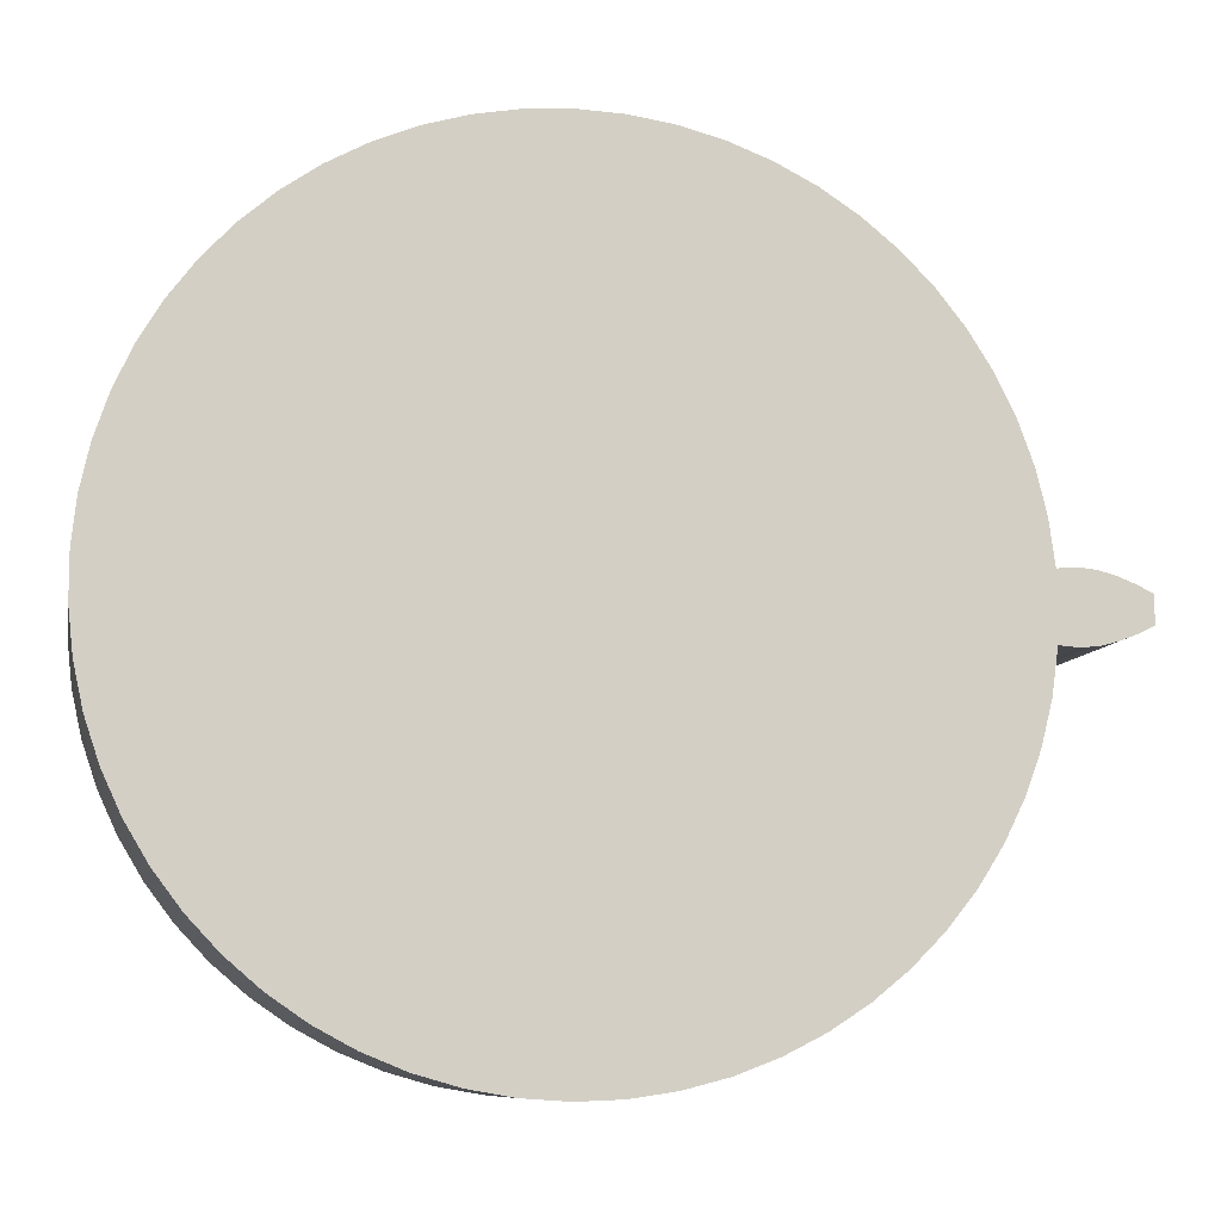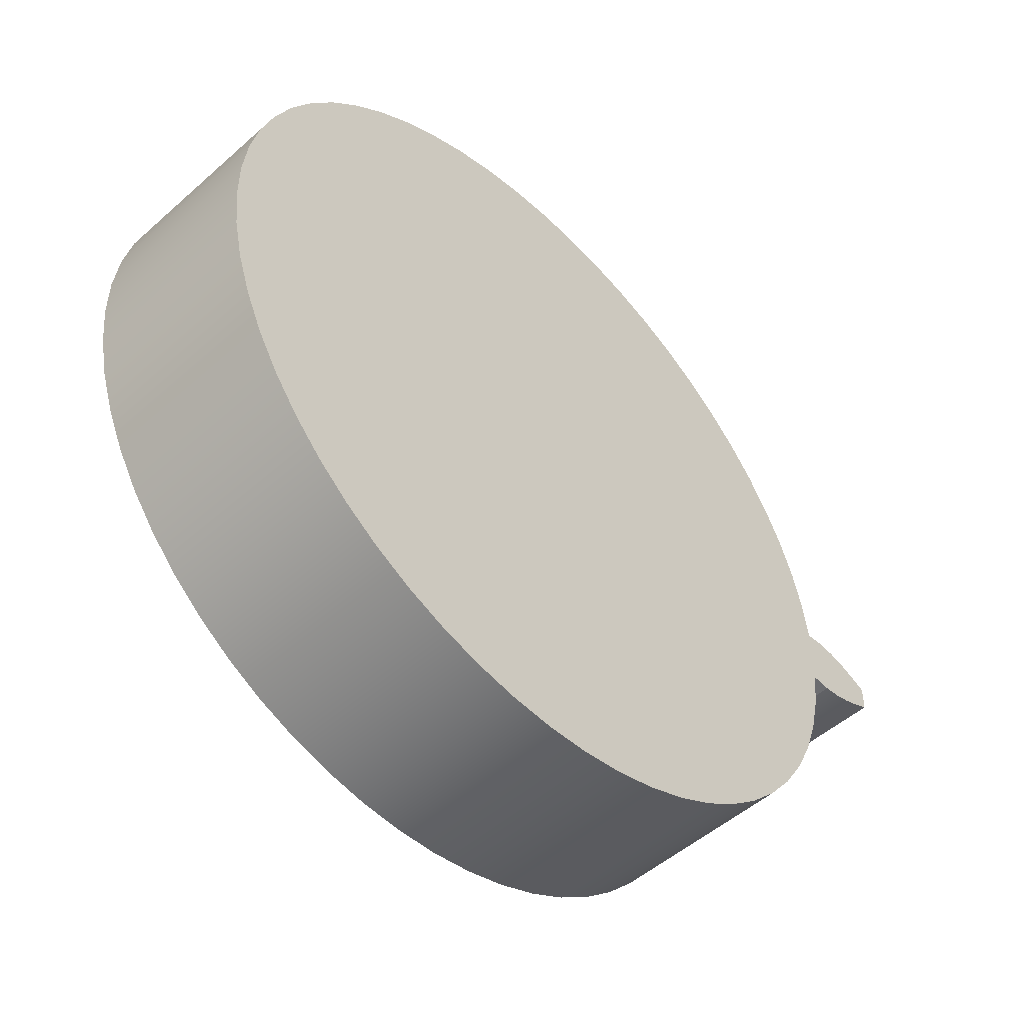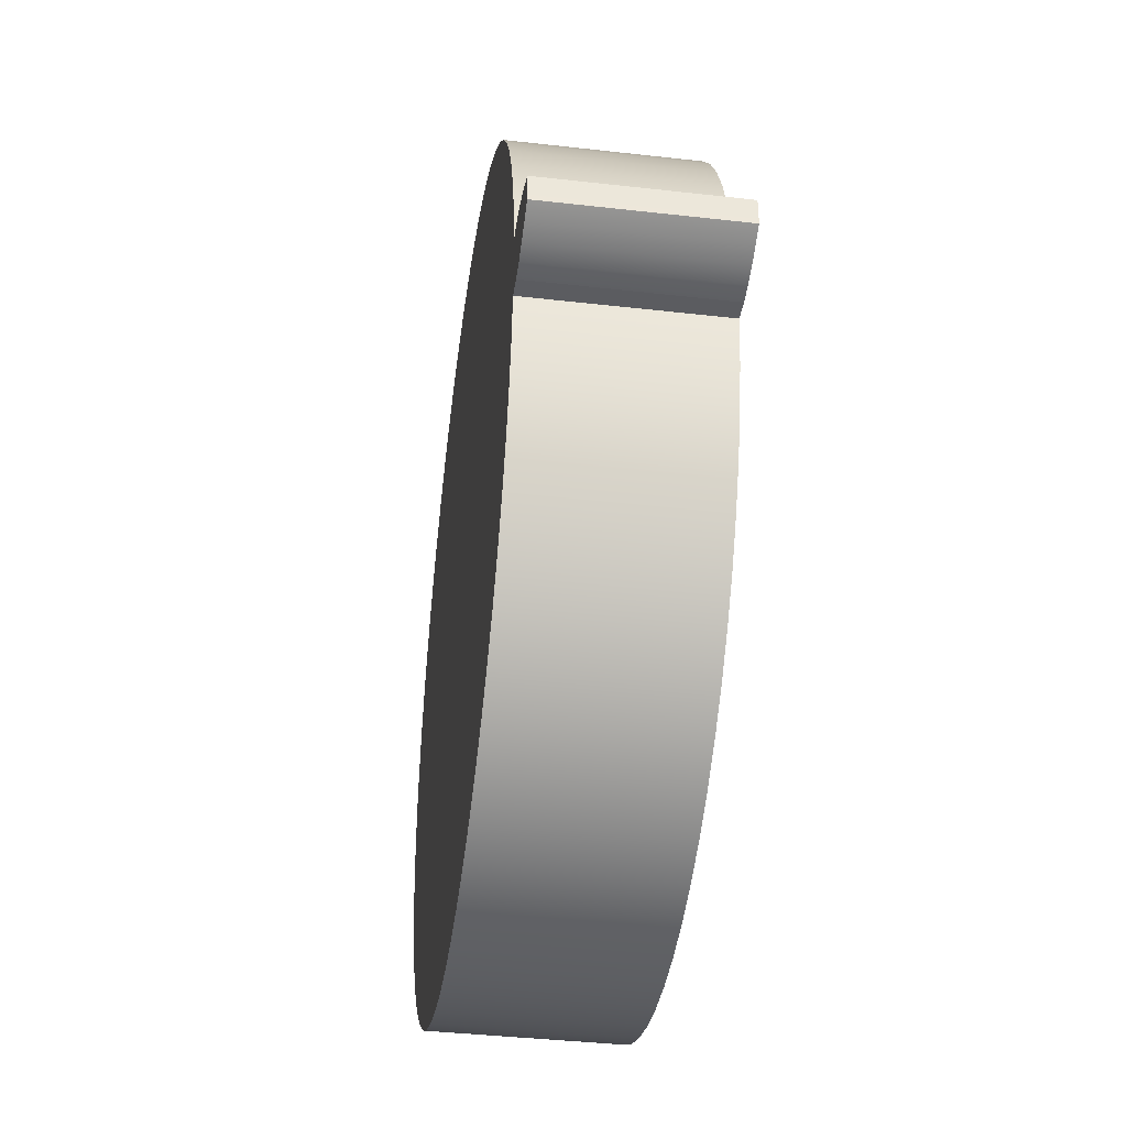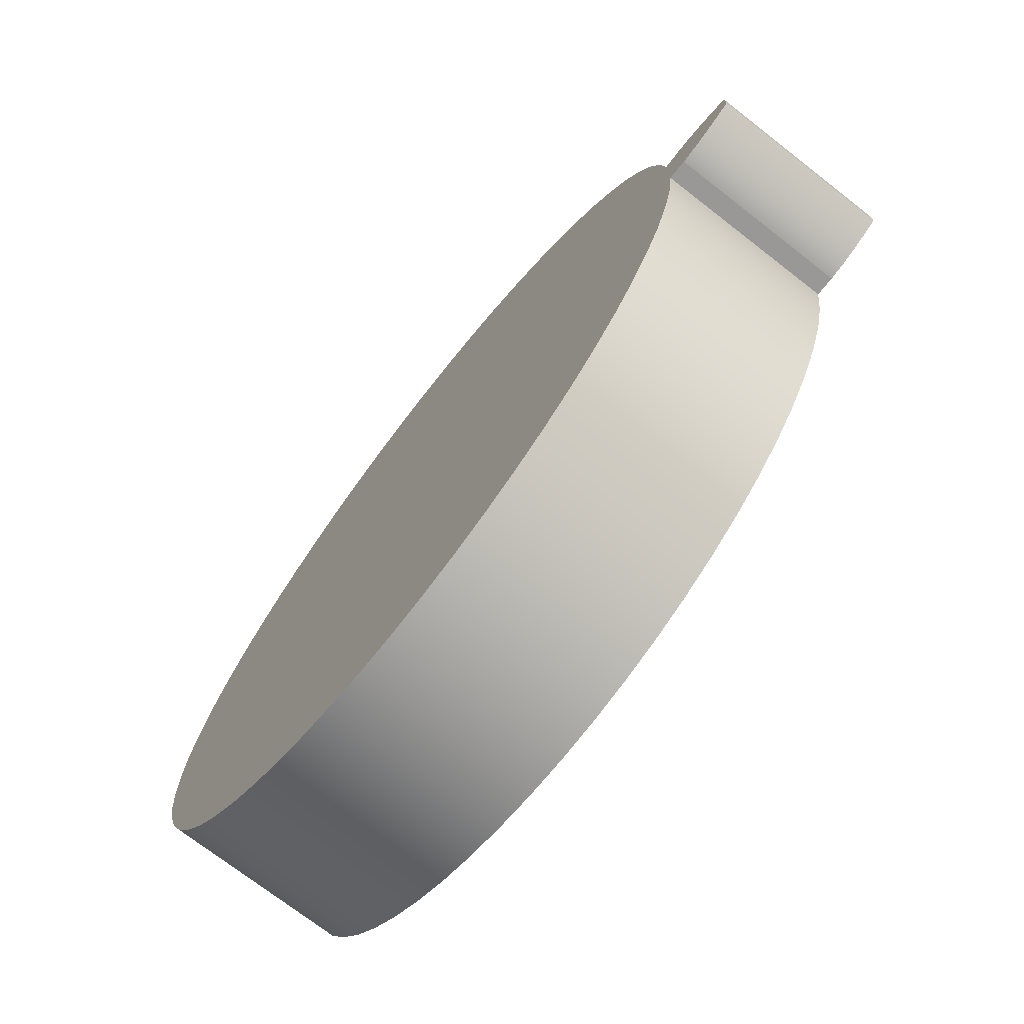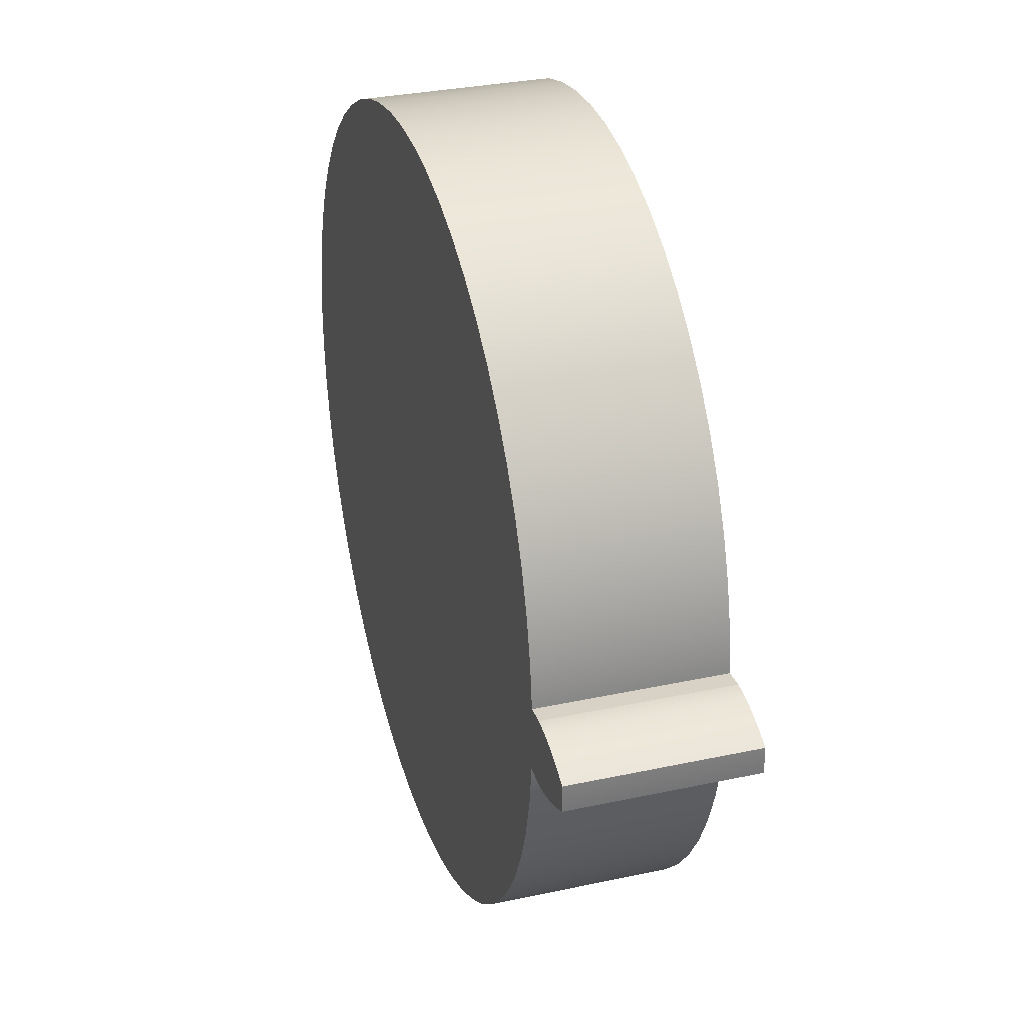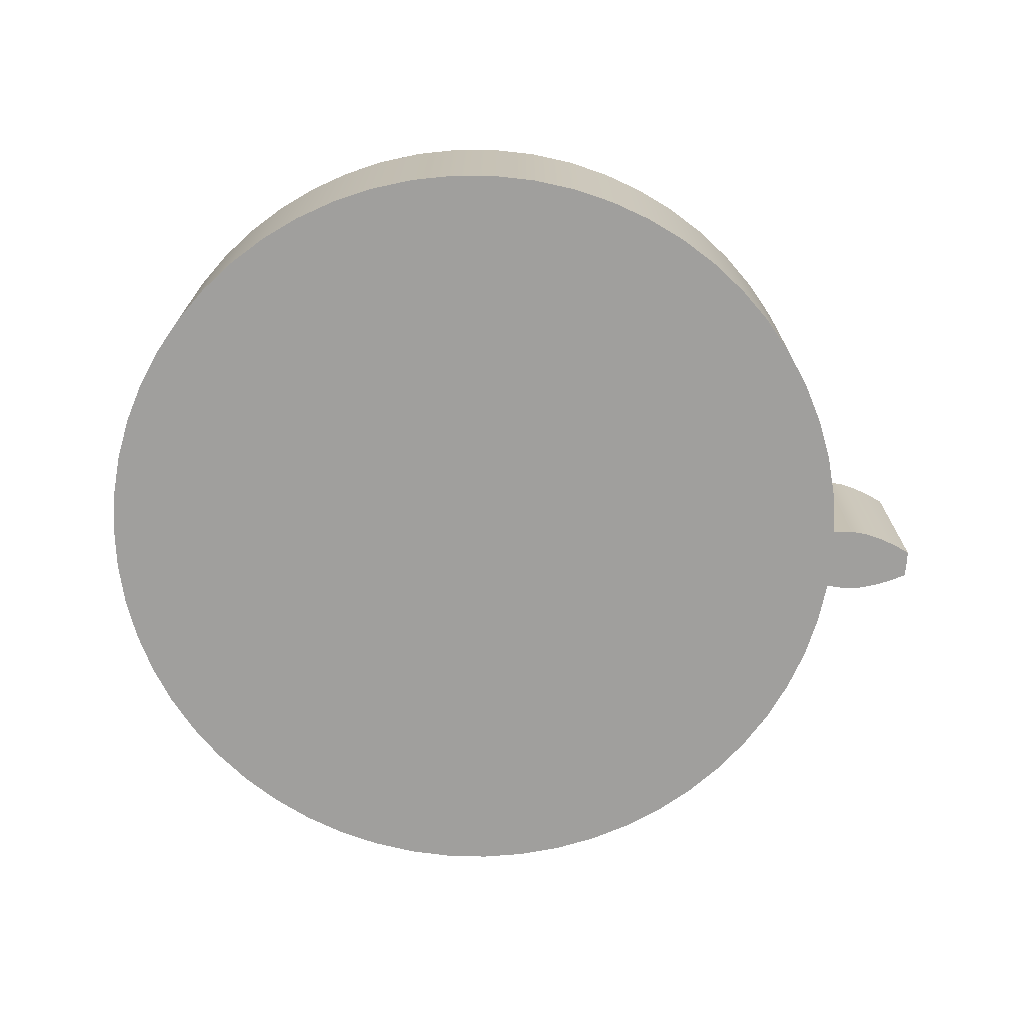
<metadata>
{"format":"obj","ext":"obj","renderer":"f3d","projection":"perspective","resolution":1024,"background":"white","views":[{"elev":-9.0,"azim":-11.0,"up":"+Y"},{"elev":-50.7,"azim":-46.0,"up":"+Y"},{"elev":-39.8,"azim":82.0,"up":"+Y"},{"elev":-72.7,"azim":52.1,"up":"+Y"},{"elev":32.0,"azim":73.2,"up":"+Y"},{"elev":-71.3,"azim":-4.0,"up":"+Z"}]}
</metadata>
<code>
v 1.406 0.1129 0.635
v 1.406 0.1129 0
v 1.386 0.263 0
v 1.35 0.4101 0
v 1.298 0.5524 0
v 1.231 0.6884 0
v 1.15 0.8165 0
v 1.056 0.9351 0
v 0.95 1.043 0
v 0.8327 1.139 0
v 0.7058 1.222 0
v 0.5707 1.29 0
v 0.4291 1.344 0
v 0.2826 1.382 0
v 0.1327 1.405 0
v -0.01861 1.411 0
v -0.1697 1.401 0
v -0.3189 1.374 0
v -0.4644 1.332 0
v -0.6046 1.275 0
v -0.7377 1.202 0
v -0.8624 1.116 0
v -0.9771 1.018 0
v -1.081 0.9069 0
v -1.172 0.7858 0
v -1.249 0.6557 0
v -1.312 0.518 0
v -1.36 0.3743 0
v -1.392 0.2263 0
v -1.409 0.07574 0
v -1.409 -0.07574 0
v -1.392 -0.2263 0
v -1.36 -0.3743 0
v -1.312 -0.518 0
v -1.249 -0.6557 0
v -1.172 -0.7858 0
v -1.081 -0.9069 0
v -0.9771 -1.018 0
v -0.8624 -1.116 0
v -0.7377 -1.202 0
v -0.6046 -1.275 0
v -0.4644 -1.332 0
v -0.3189 -1.374 0
v -0.1697 -1.401 0
v -0.01861 -1.411 0
v 0.1327 -1.405 0
v 0.2826 -1.382 0
v 0.4291 -1.344 0
v 0.5707 -1.29 0
v 0.7058 -1.222 0
v 0.8327 -1.139 0
v 0.95 -1.043 0
v 1.056 -0.9351 0
v 1.15 -0.8165 0
v 1.231 -0.6884 0
v 1.298 -0.5524 0
v 1.35 -0.4101 0
v 1.386 -0.263 0
v 1.406 -0.1129 0
v 1.406 -0.1129 0.635
v 1.386 -0.263 0.635
v 1.35 -0.4101 0.635
v 1.298 -0.5524 0.635
v 1.231 -0.6884 0.635
v 1.15 -0.8165 0.635
v 1.056 -0.9351 0.635
v 0.95 -1.043 0.635
v 0.8327 -1.139 0.635
v 0.7058 -1.222 0.635
v 0.5707 -1.29 0.635
v 0.4291 -1.344 0.635
v 0.2826 -1.382 0.635
v 0.1327 -1.405 0.635
v -0.01861 -1.411 0.635
v -0.1697 -1.401 0.635
v -0.3189 -1.374 0.635
v -0.4644 -1.332 0.635
v -0.6046 -1.275 0.635
v -0.7377 -1.202 0.635
v -0.8624 -1.116 0.635
v -0.9771 -1.018 0.635
v -1.081 -0.9069 0.635
v -1.172 -0.7858 0.635
v -1.249 -0.6557 0.635
v -1.312 -0.518 0.635
v -1.36 -0.3743 0.635
v -1.392 -0.2263 0.635
v -1.409 -0.07574 0.635
v -1.409 0.07574 0.635
v -1.392 0.2263 0.635
v -1.36 0.3743 0.635
v -1.312 0.518 0.635
v -1.249 0.6557 0.635
v -1.172 0.7858 0.635
v -1.081 0.9069 0.635
v -0.9771 1.018 0.635
v -0.8624 1.116 0.635
v -0.7377 1.202 0.635
v -0.6046 1.275 0.635
v -0.4644 1.332 0.635
v -0.3189 1.374 0.635
v -0.1697 1.401 0.635
v -0.01861 1.411 0.635
v 0.1327 1.405 0.635
v 0.2826 1.382 0.635
v 0.4291 1.344 0.635
v 0.5707 1.29 0.635
v 0.7058 1.222 0.635
v 0.8327 1.139 0.635
v 0.95 1.043 0.635
v 1.056 0.9351 0.635
v 1.15 0.8165 0.635
v 1.231 0.6884 0.635
v 1.298 0.5524 0.635
v 1.35 0.4101 0.635
v 1.386 0.263 0.635
v 1.475 -0.1184 0
v 1.535 -0.1117 0
v 1.594 -0.09568 0
v 1.651 -0.0737 0
v 1.705 -0.04709 0
v 1.705 -0.04709 0.635
v 1.651 -0.0737 0.635
v 1.594 -0.09568 0.635
v 1.535 -0.1117 0.635
v 1.475 -0.1184 0.635
v 1.406 -0.1129 0
v 1.475 -0.1184 0
v 1.475 -0.1184 0.635
v 1.406 -0.1129 0.635
v 1.406 -0.1129 0
v 1.386 -0.263 0
v 1.35 -0.4101 0
v 1.298 -0.5524 0
v 1.231 -0.6884 0
v 1.15 -0.8165 0
v 1.056 -0.9351 0
v 0.95 -1.043 0
v 0.8327 -1.139 0
v 0.7058 -1.222 0
v 0.5707 -1.29 0
v 0.4291 -1.344 0
v 0.2826 -1.382 0
v 0.1327 -1.405 0
v -0.01861 -1.411 0
v -0.1697 -1.401 0
v -0.3189 -1.374 0
v -0.4644 -1.332 0
v -0.6046 -1.275 0
v -0.7377 -1.202 0
v -0.8624 -1.116 0
v -0.9771 -1.018 0
v -1.081 -0.9069 0
v -1.172 -0.7858 0
v -1.249 -0.6557 0
v -1.312 -0.518 0
v -1.36 -0.3743 0
v -1.392 -0.2263 0
v -1.409 -0.07574 0
v -1.409 0.07574 0
v -1.392 0.2263 0
v -1.36 0.3743 0
v -1.312 0.518 0
v -1.249 0.6557 0
v -1.172 0.7858 0
v -1.081 0.9069 0
v -0.9771 1.018 0
v -0.8624 1.116 0
v -0.7377 1.202 0
v -0.6046 1.275 0
v -0.4644 1.332 0
v -0.3189 1.374 0
v -0.1697 1.401 0
v -0.01861 1.411 0
v 0.1327 1.405 0
v 0.2826 1.382 0
v 0.4291 1.344 0
v 0.5707 1.29 0
v 0.7058 1.222 0
v 0.8327 1.139 0
v 0.95 1.043 0
v 1.056 0.9351 0
v 1.15 0.8165 0
v 1.231 0.6884 0
v 1.298 0.5524 0
v 1.35 0.4101 0
v 1.386 0.263 0
v 1.406 0.1129 0
v 1.475 0.1184 0
v 1.535 0.1117 0
v 1.594 0.09568 0
v 1.651 0.0737 0
v 1.705 0.04709 0
v 1.706 0.0157 0
v 1.706 -0.0157 0
v 1.705 -0.04709 0
v 1.651 -0.0737 0
v 1.594 -0.09568 0
v 1.535 -0.1117 0
v 1.475 -0.1184 0
v 1.406 0.1129 0.635
v 1.386 0.263 0.635
v 1.35 0.4101 0.635
v 1.298 0.5524 0.635
v 1.231 0.6884 0.635
v 1.15 0.8165 0.635
v 1.056 0.9351 0.635
v 0.95 1.043 0.635
v 0.8327 1.139 0.635
v 0.7058 1.222 0.635
v 0.5707 1.29 0.635
v 0.4291 1.344 0.635
v 0.2826 1.382 0.635
v 0.1327 1.405 0.635
v -0.01861 1.411 0.635
v -0.1697 1.401 0.635
v -0.3189 1.374 0.635
v -0.4644 1.332 0.635
v -0.6046 1.275 0.635
v -0.7377 1.202 0.635
v -0.8624 1.116 0.635
v -0.9771 1.018 0.635
v -1.081 0.9069 0.635
v -1.172 0.7858 0.635
v -1.249 0.6557 0.635
v -1.312 0.518 0.635
v -1.36 0.3743 0.635
v -1.392 0.2263 0.635
v -1.409 0.07574 0.635
v -1.409 -0.07574 0.635
v -1.392 -0.2263 0.635
v -1.36 -0.3743 0.635
v -1.312 -0.518 0.635
v -1.249 -0.6557 0.635
v -1.172 -0.7858 0.635
v -1.081 -0.9069 0.635
v -0.9771 -1.018 0.635
v -0.8624 -1.116 0.635
v -0.7377 -1.202 0.635
v -0.6046 -1.275 0.635
v -0.4644 -1.332 0.635
v -0.3189 -1.374 0.635
v -0.1697 -1.401 0.635
v -0.01861 -1.411 0.635
v 0.1327 -1.405 0.635
v 0.2826 -1.382 0.635
v 0.4291 -1.344 0.635
v 0.5707 -1.29 0.635
v 0.7058 -1.222 0.635
v 0.8327 -1.139 0.635
v 0.95 -1.043 0.635
v 1.056 -0.9351 0.635
v 1.15 -0.8165 0.635
v 1.231 -0.6884 0.635
v 1.298 -0.5524 0.635
v 1.35 -0.4101 0.635
v 1.386 -0.263 0.635
v 1.406 -0.1129 0.635
v 1.475 -0.1184 0.635
v 1.535 -0.1117 0.635
v 1.594 -0.09568 0.635
v 1.651 -0.0737 0.635
v 1.705 -0.04709 0.635
v 1.706 -0.0157 0.635
v 1.706 0.0157 0.635
v 1.705 0.04709 0.635
v 1.651 0.0737 0.635
v 1.594 0.09568 0.635
v 1.535 0.1117 0.635
v 1.475 0.1184 0.635
v 1.705 -0.04709 0
v 1.706 -0.0157 0
v 1.706 0.0157 0
v 1.705 0.04709 0
v 1.705 0.04709 0.635
v 1.706 0.0157 0.635
v 1.706 -0.0157 0.635
v 1.705 -0.04709 0.635
v 1.705 0.04709 0
v 1.651 0.0737 0
v 1.594 0.09568 0
v 1.535 0.1117 0
v 1.475 0.1184 0
v 1.475 0.1184 0.635
v 1.535 0.1117 0.635
v 1.594 0.09568 0.635
v 1.651 0.0737 0.635
v 1.705 0.04709 0.635
v 1.475 0.1184 0
v 1.406 0.1129 0
v 1.406 0.1129 0.635
v 1.475 0.1184 0.635
f 1 2 116
f 116 2 3
f 116 3 115
f 115 3 4
f 115 4 114
f 114 4 5
f 114 5 113
f 113 5 6
f 113 6 112
f 112 6 7
f 112 7 111
f 111 7 8
f 111 8 110
f 110 8 9
f 110 9 109
f 109 9 10
f 109 10 108
f 108 10 11
f 108 11 107
f 107 11 12
f 107 12 106
f 106 12 13
f 106 13 105
f 105 13 14
f 105 14 104
f 104 14 15
f 104 15 103
f 103 15 16
f 103 16 102
f 102 16 17
f 102 17 101
f 101 17 18
f 101 18 100
f 100 18 19
f 100 19 99
f 99 19 20
f 99 20 98
f 98 20 21
f 98 21 97
f 97 21 22
f 97 22 96
f 96 22 23
f 96 23 95
f 95 23 24
f 95 24 94
f 94 24 25
f 94 25 93
f 93 25 26
f 93 26 92
f 92 26 27
f 92 27 91
f 91 27 28
f 91 28 90
f 90 28 29
f 90 29 89
f 89 29 30
f 89 30 88
f 88 30 31
f 88 31 87
f 87 31 32
f 87 32 86
f 86 32 33
f 86 33 85
f 85 33 34
f 85 34 84
f 84 34 35
f 84 35 83
f 83 35 36
f 83 36 82
f 82 36 37
f 82 37 81
f 81 37 38
f 81 38 80
f 80 38 39
f 80 39 79
f 79 39 40
f 79 40 78
f 78 40 41
f 78 41 77
f 77 41 42
f 77 42 76
f 76 42 43
f 76 43 75
f 75 43 44
f 75 44 74
f 74 44 45
f 74 45 73
f 73 45 46
f 73 46 72
f 72 46 47
f 72 47 71
f 71 47 48
f 71 48 70
f 70 48 49
f 70 49 69
f 69 49 50
f 69 50 68
f 68 50 51
f 68 51 67
f 67 51 52
f 67 52 66
f 66 52 53
f 66 53 65
f 65 53 54
f 65 54 64
f 64 54 55
f 64 55 63
f 63 55 56
f 63 56 62
f 62 56 57
f 62 57 61
f 61 57 58
f 61 58 60
f 60 58 59
f 117 118 126
f 126 118 125
f 125 118 119
f 125 119 124
f 124 119 120
f 124 120 123
f 123 120 121
f 123 121 122
f 127 128 130
f 130 128 129
f 132 158 131
f 131 158 159
f 131 159 188
f 188 159 160
f 188 160 161
f 158 132 157
f 157 132 133
f 157 133 156
f 156 133 134
f 156 134 155
f 155 134 135
f 155 135 154
f 154 135 136
f 154 136 153
f 153 136 137
f 153 137 152
f 152 137 138
f 152 138 151
f 151 138 139
f 151 139 150
f 150 139 140
f 150 140 149
f 149 140 141
f 149 141 148
f 148 141 142
f 148 142 147
f 147 142 143
f 147 143 146
f 146 143 144
f 146 144 145
f 188 161 187
f 187 161 162
f 187 162 186
f 186 162 163
f 186 163 185
f 185 163 164
f 185 164 184
f 184 164 165
f 184 165 183
f 183 165 166
f 183 166 182
f 182 166 167
f 182 167 181
f 181 167 168
f 181 168 180
f 180 168 169
f 180 169 179
f 179 169 170
f 179 170 178
f 178 170 171
f 178 171 177
f 177 171 172
f 177 172 176
f 176 172 173
f 176 173 175
f 175 173 174
f 131 188 200
f 200 188 189
f 200 189 190
f 191 198 190
f 190 198 199
f 190 199 200
f 198 191 197
f 197 191 192
f 197 192 195
f 195 192 194
f 194 192 193
f 195 196 197
f 202 228 201
f 201 228 229
f 201 229 230
f 228 202 227
f 227 202 203
f 227 203 226
f 226 203 204
f 226 204 225
f 225 204 205
f 225 205 224
f 224 205 206
f 224 206 223
f 223 206 207
f 223 207 222
f 222 207 208
f 222 208 221
f 221 208 209
f 221 209 220
f 220 209 210
f 220 210 219
f 219 210 211
f 219 211 218
f 218 211 212
f 218 212 217
f 217 212 213
f 217 213 216
f 216 213 214
f 216 214 215
f 201 230 258
f 258 230 231
f 258 231 257
f 257 231 232
f 257 232 256
f 256 232 233
f 256 233 255
f 255 233 234
f 255 234 254
f 254 234 235
f 254 235 253
f 253 235 236
f 253 236 252
f 252 236 237
f 252 237 251
f 251 237 238
f 251 238 250
f 250 238 239
f 250 239 249
f 249 239 240
f 249 240 248
f 248 240 241
f 248 241 247
f 247 241 242
f 247 242 246
f 246 242 243
f 246 243 245
f 245 243 244
f 258 259 201
f 201 259 270
f 270 259 269
f 269 259 260
f 269 260 261
f 269 261 268
f 268 261 262
f 268 262 267
f 267 262 264
f 267 264 265
f 262 263 264
f 265 266 267
f 278 271 277
f 277 271 272
f 277 272 276
f 276 272 273
f 276 273 275
f 275 273 274
f 279 280 288
f 288 280 287
f 287 280 281
f 287 281 286
f 286 281 282
f 286 282 285
f 285 282 283
f 285 283 284
f 289 290 292
f 292 290 291

</code>
